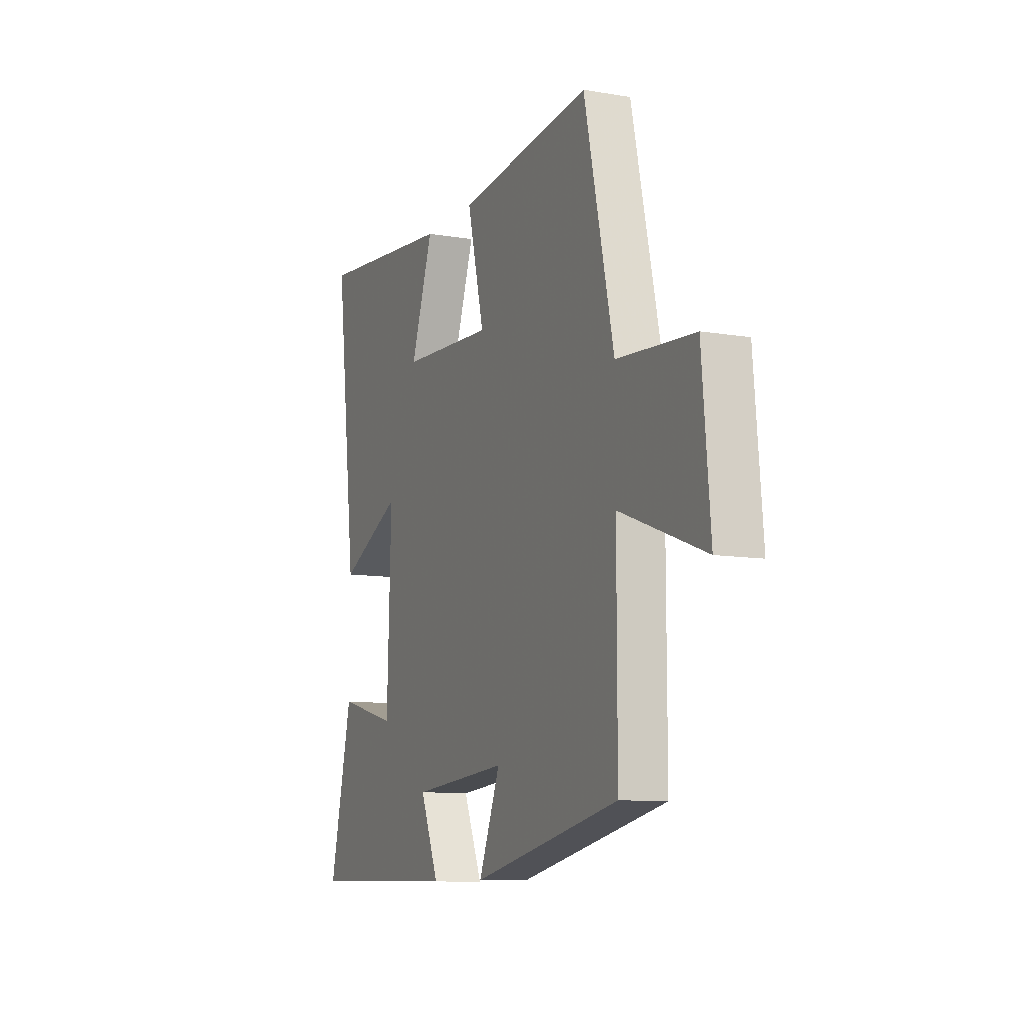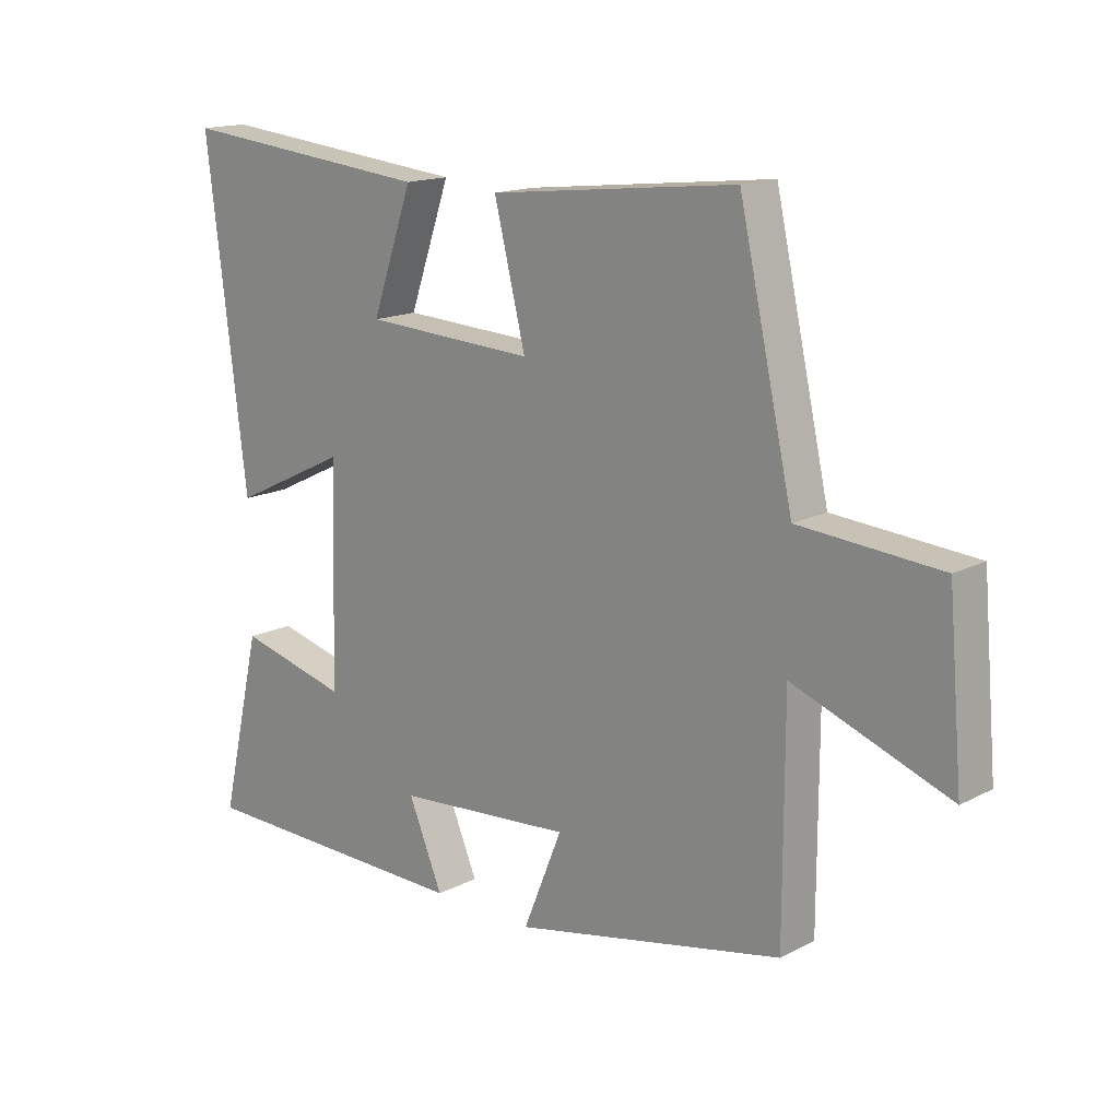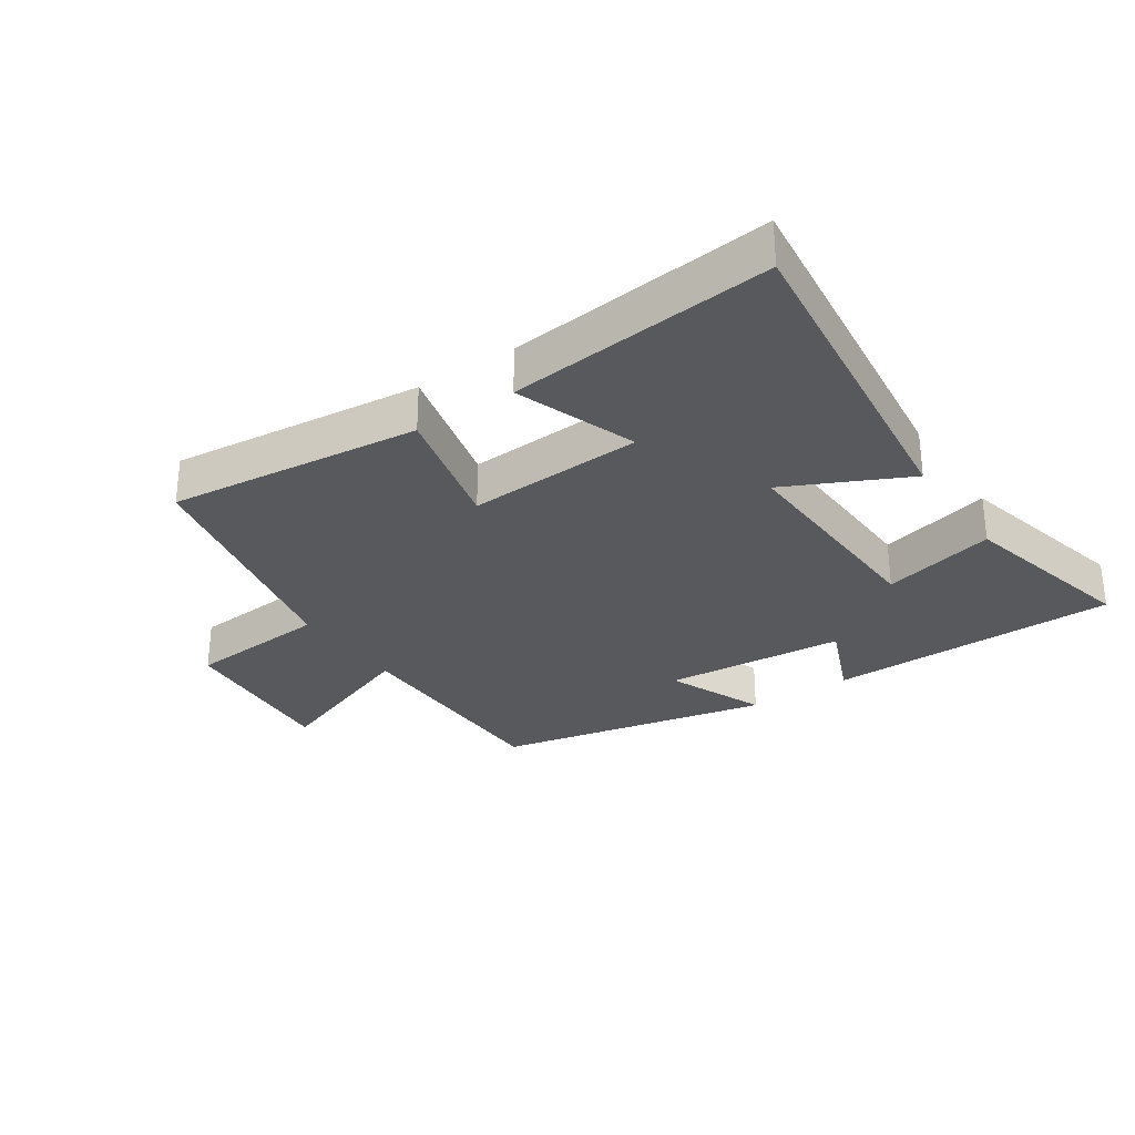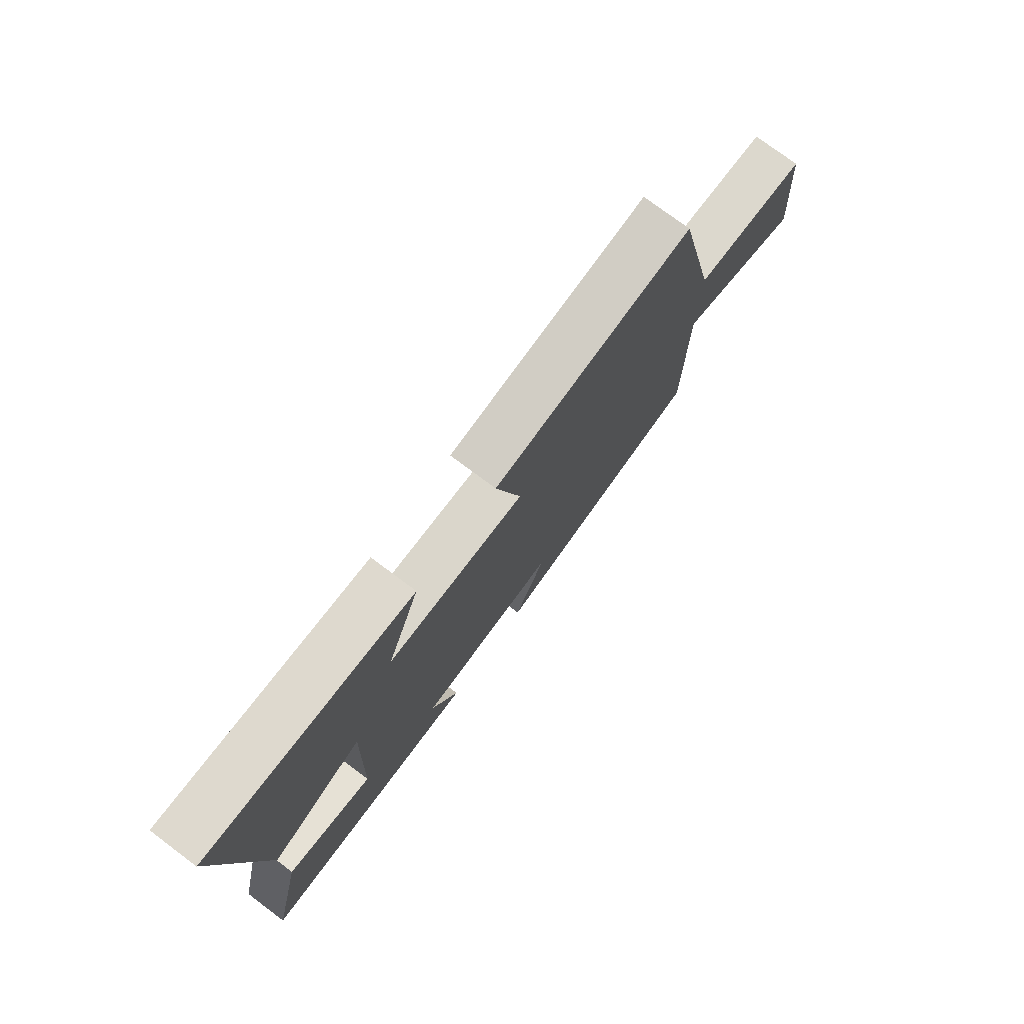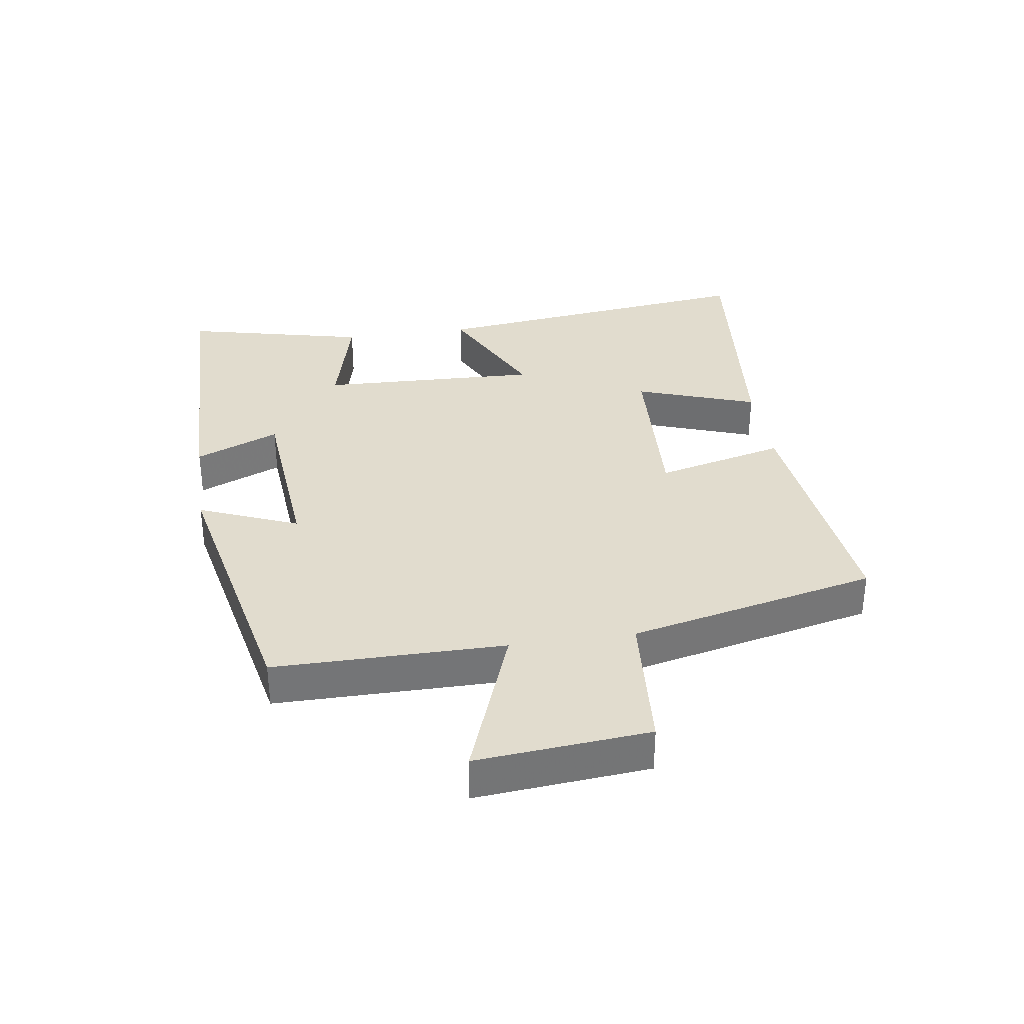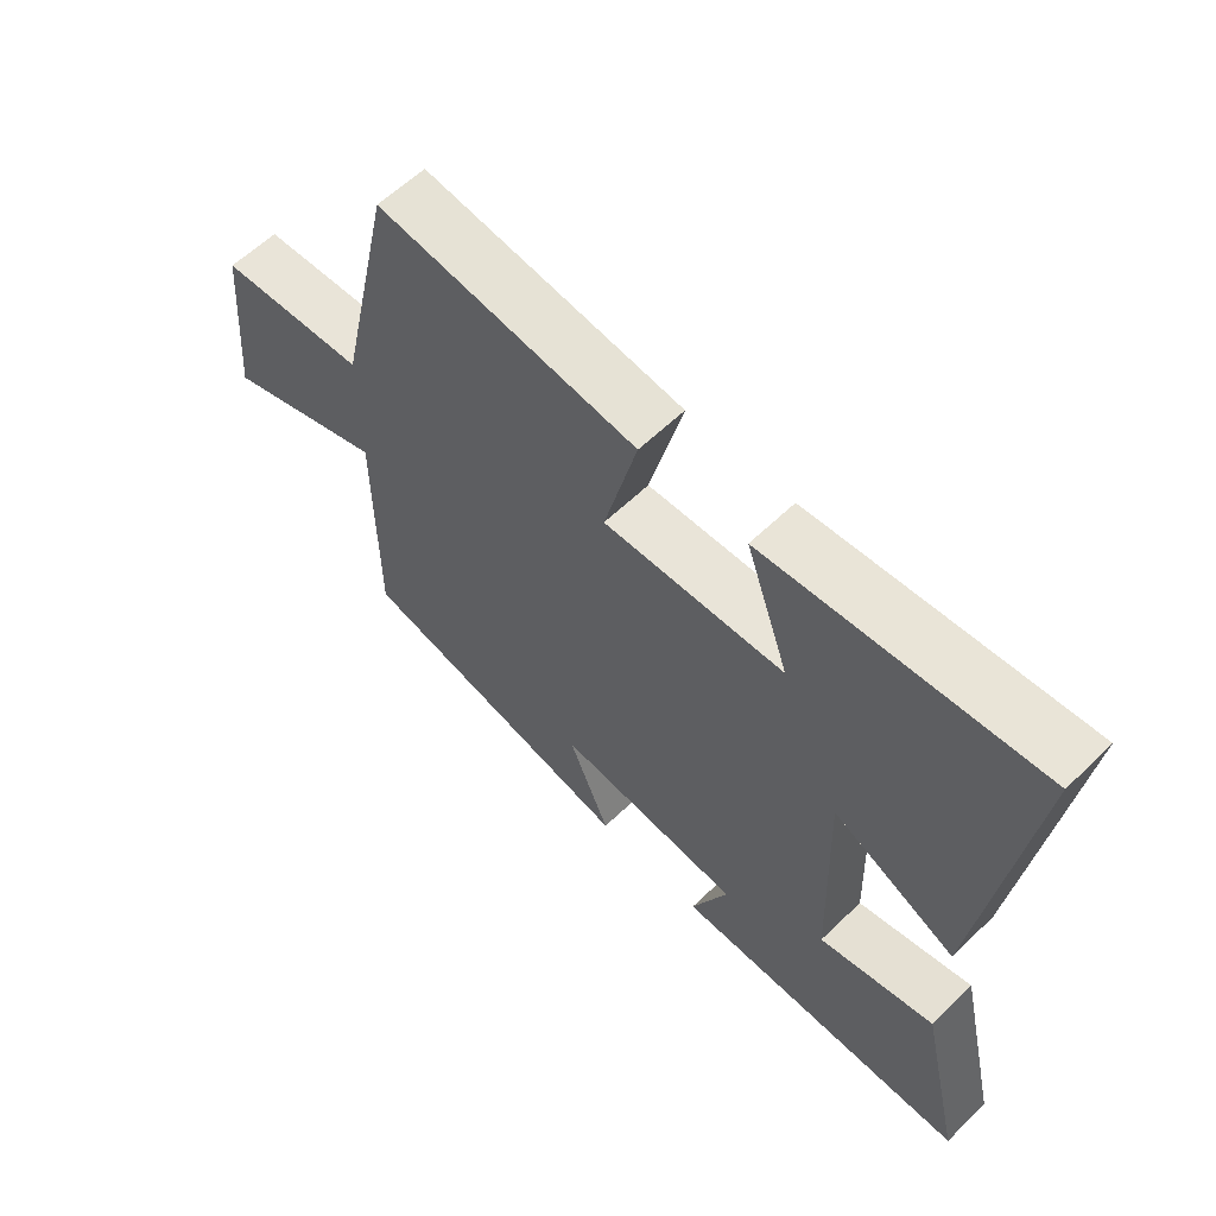
<metadata>
{"format":"obj","ext":"obj","renderer":"f3d","projection":"perspective","resolution":1024,"background":"white","views":[{"elev":-9.9,"azim":-113.6,"up":"+Z"},{"elev":15.8,"azim":-137.0,"up":"+Z"},{"elev":-29.4,"azim":34.3,"up":"+Y"},{"elev":76.5,"azim":126.8,"up":"+Z"},{"elev":34.0,"azim":-98.4,"up":"+Y"},{"elev":60.4,"azim":45.5,"up":"+Z"}]}
</metadata>
<code>
v -0.412 0.07 0.545
v -0.012 0.07 0.5
v -0.063 0.07 0.295
v 0.215 0.07 0.309
v 0.148 0.07 0.5
v 0.565 0.07 0.541
v 0.5 0.07 0.009
v 0.309 0.07 0.102
v 0.321 0.07 -0.248
v 0.5 0.07 -0.203
v 0.568 0.07 -0.494
v 0.107 0.07 -0.5
v 0.163 0.07 -0.367
v -0.125 0.07 -0.343
v -0.061 0.07 -0.5
v -0.5 0.07 -0.407
v -0.5 0.07 -0.043
v -0.752 0.07 -0.136
v -0.728 0.07 0.136
v -0.5 0.07 0.153
v -0.412 0 0.545
v -0.012 0 0.5
v -0.063 0 0.295
v 0.215 0 0.309
v 0.148 0 0.5
v 0.565 0 0.541
v 0.5 0 0.009
v 0.309 0 0.102
v 0.321 0 -0.248
v 0.5 0 -0.203
v 0.568 0 -0.494
v 0.107 0 -0.5
v 0.163 0 -0.367
v -0.125 0 -0.343
v -0.061 0 -0.5
v -0.5 0 -0.407
v -0.5 0 -0.043
v -0.752 0 -0.136
v -0.728 0 0.136
v -0.5 0 0.153
f 17 18 19 20
f 1 2 3
f 20 1 3
f 17 20 3
f 14 15 16 17
f 17 3 4
f 14 17 4
f 13 14 4
f 11 12 13
f 10 11 13
f 9 10 13
f 8 9 13 4
f 6 7 8
f 5 6 8
f 4 5 8
f 40 39 38 37
f 23 22 21
f 23 21 40
f 23 40 37
f 37 36 35 34
f 24 23 37
f 24 37 34
f 24 34 33
f 33 32 31
f 33 31 30
f 33 30 29
f 24 33 29 28
f 28 27 26
f 28 26 25
f 28 25 24
f 1 21 22 2
f 2 22 23 3
f 3 23 24 4
f 4 24 25 5
f 5 25 26 6
f 6 26 27 7
f 7 27 28 8
f 8 28 29 9
f 9 29 30 10
f 10 30 31 11
f 11 31 32 12
f 12 32 33 13
f 13 33 34 14
f 14 34 35 15
f 15 35 36 16
f 16 36 37 17
f 17 37 38 18
f 18 38 39 19
f 19 39 40 20
f 20 40 21 1

</code>
